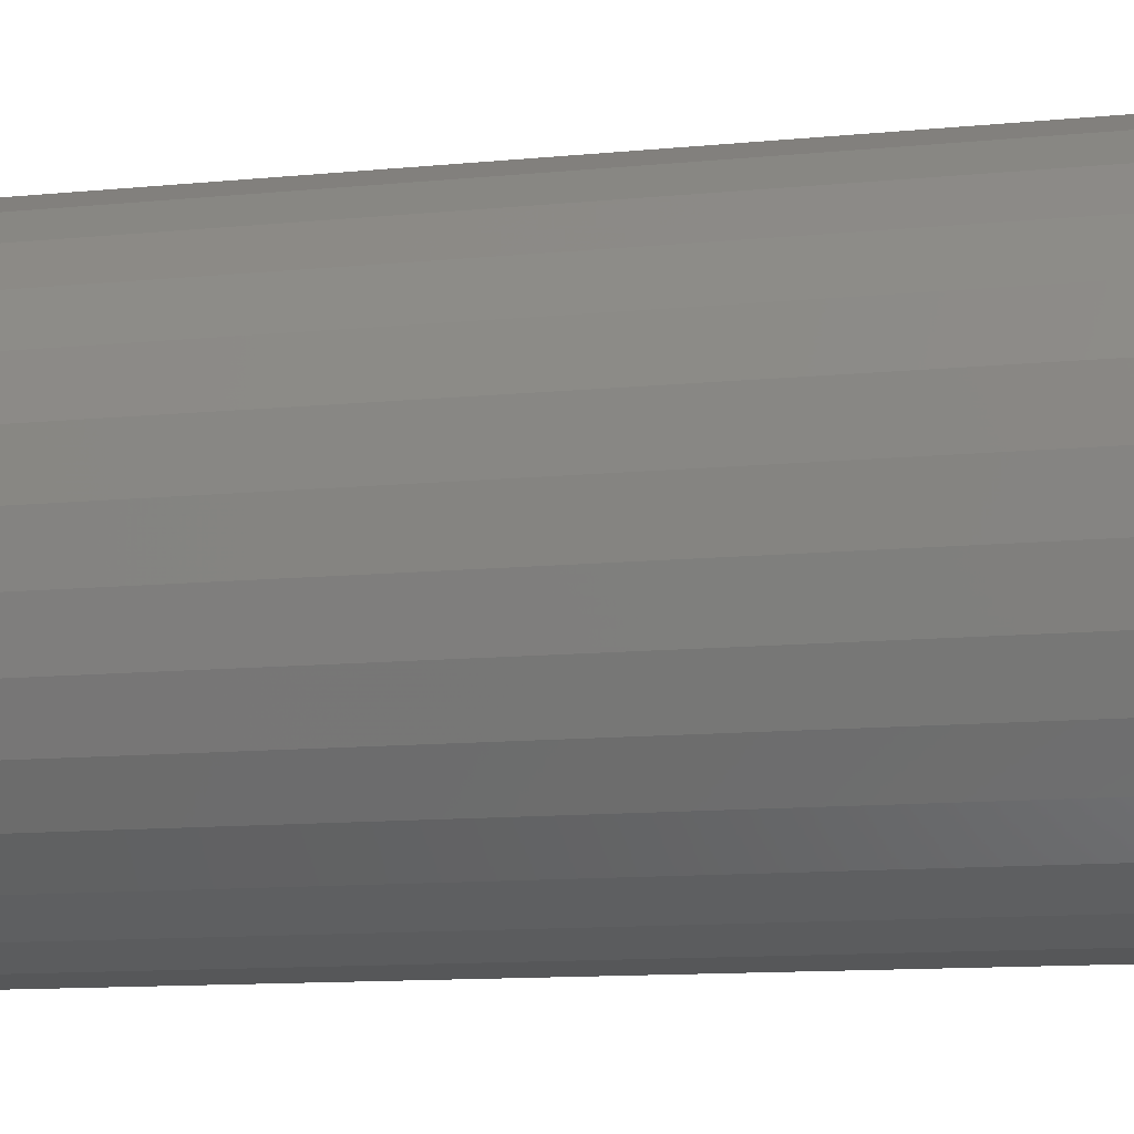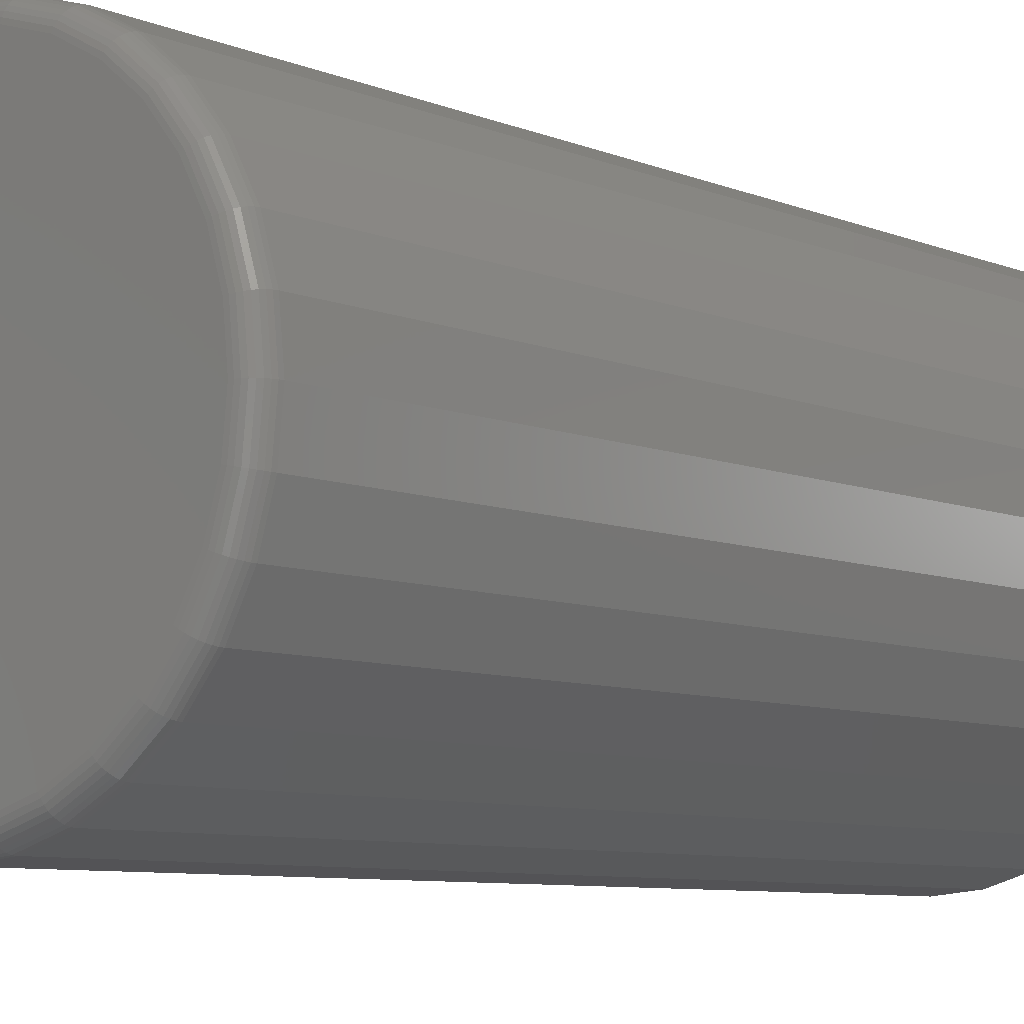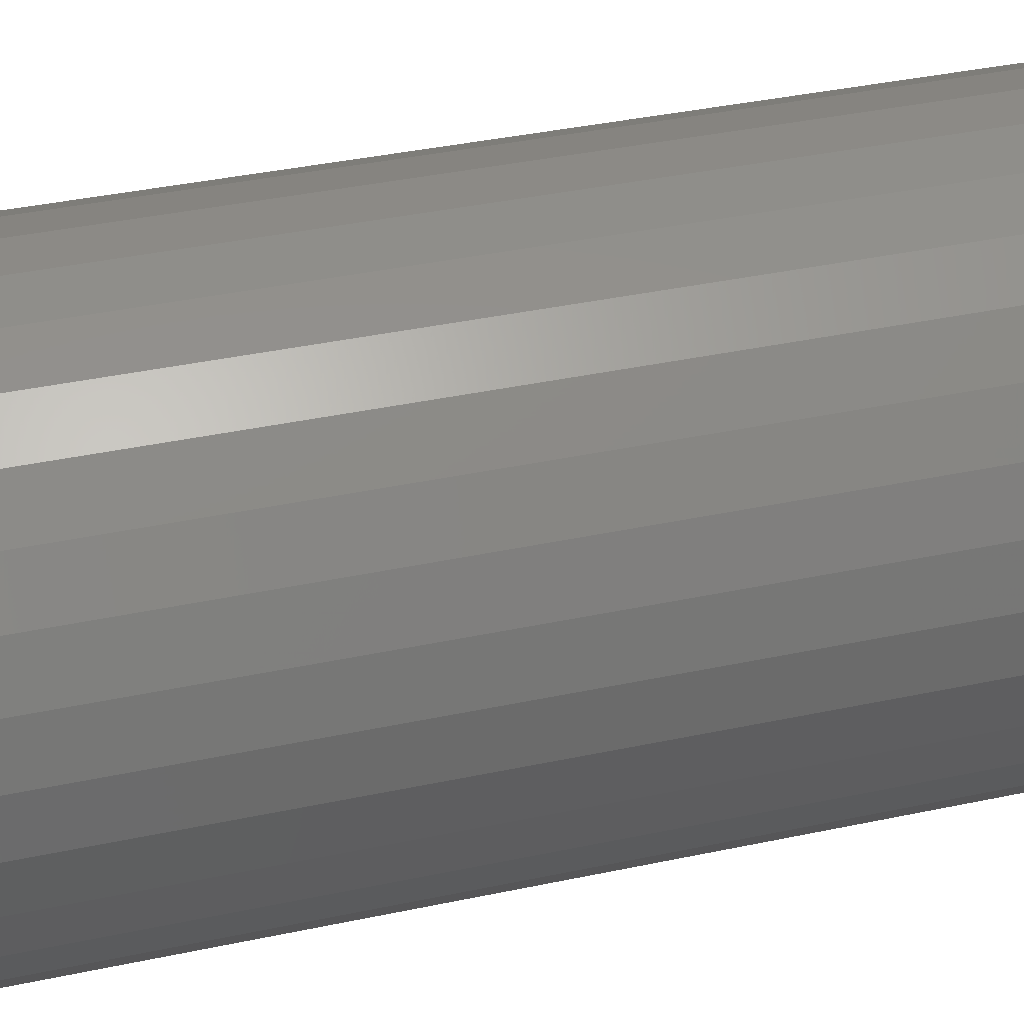
<metadata>
{"format":"stl","ext":"stl","renderer":"f3d","projection":"perspective","resolution":1024,"background":"white","views":[{"elev":-11.2,"azim":-76.1,"up":"+Y"},{"elev":-7.5,"azim":-140.0,"up":"+Y"},{"elev":37.8,"azim":-105.3,"up":"+Y"}]}
</metadata>
<code>
# stl→obj: 320 verts, 636 faces
v 0.005839 0.1699 0
v 0.03898 0.1666 0
v -0.02731 0.1666 0
v -0.05918 0.157 0
v 0.07086 0.157 0
v 0.03898 -0.1666 0
v -0.02731 -0.1666 0
v 0.07086 -0.157 0
v 0.005839 -0.1699 0
v -0.05918 -0.157 0
v -0.08855 -0.1413 0
v 0.1002 -0.1413 0
v -0.1143 -0.1201 0
v 0.126 -0.1201 0
v -0.1354 -0.09439 0
v 0.1471 -0.09439 0
v -0.1511 -0.06502 0
v 0.1628 -0.06502 0
v -0.1608 -0.03315 0
v 0.1725 -0.03315 0
v -0.1641 -5.646e-17 0
v 0.1757 1.075e-16 0
v -0.1608 0.03315 0
v 0.1725 0.03315 0
v -0.1511 0.06502 0
v 0.1628 0.06502 0
v -0.1354 0.09439 0
v 0.1471 0.09439 0
v -0.1143 0.1201 0
v 0.126 0.1201 0
v -0.08855 0.1413 0
v 0.1002 0.1413 0
v 0.1914 -2.102e-16 0.01562
v 0.1914 0 0.75
v 0.1878 -0.03619 0.01562
v 0.1878 -0.03619 0.75
v 0.1772 -0.071 0.01562
v 0.1772 -0.071 0.75
v 0.1601 -0.1031 0.01562
v 0.1601 -0.1031 0.75
v 0.137 -0.1312 0.01562
v 0.137 -0.1312 0.75
v 0.1089 -0.1543 0.01562
v 0.1089 -0.1543 0.75
v 0.07684 -0.1714 0.01562
v 0.07684 -0.1714 0.75
v 0.04203 -0.182 0.01562
v 0.04203 -0.182 0.75
v 0.005839 -0.1855 0.01562
v 0.005839 -0.1855 0.75
v -0.03036 -0.182 0.01562
v -0.03036 -0.182 0.75
v -0.06516 -0.1714 0.01562
v -0.06516 -0.1714 0.75
v -0.09723 -0.1543 0.01562
v -0.09723 -0.1543 0.75
v -0.1253 -0.1312 0.01562
v -0.1253 -0.1312 0.75
v -0.1484 -0.1031 0.01562
v -0.1484 -0.1031 0.75
v -0.1656 -0.071 0.01562
v -0.1656 -0.071 0.75
v -0.1761 -0.03619 0.01562
v -0.1761 -0.03619 0.75
v -0.1797 2.272e-17 0.01562
v -0.1797 2.272e-17 0.75
v -0.1761 0.03619 0.01562
v -0.1761 0.03619 0.75
v -0.1656 0.071 0.01562
v -0.1656 0.071 0.75
v -0.1484 0.1031 0.01562
v -0.1484 0.1031 0.75
v -0.1253 0.1312 0.01562
v -0.1253 0.1312 0.75
v -0.09723 0.1543 0.01562
v -0.09723 0.1543 0.75
v -0.06516 0.1714 0.01562
v -0.06516 0.1714 0.75
v -0.03036 0.182 0.01562
v -0.03036 0.182 0.75
v 0.005839 0.1855 0.01562
v 0.005839 0.1855 0.75
v 0.04203 0.182 0.01562
v 0.04203 0.182 0.75
v 0.07684 0.1714 0.01562
v 0.07684 0.1714 0.75
v 0.1089 0.1543 0.01562
v 0.1089 0.1543 0.75
v 0.137 0.1312 0.01562
v 0.137 0.1312 0.75
v 0.1601 0.1031 0.01562
v 0.1601 0.1031 0.75
v 0.1772 0.071 0.01562
v 0.1772 0.071 0.75
v 0.1878 0.03619 0.01562
v 0.1878 0.03619 0.75
v -0.1794 -8.327e-17 0.01258
v -0.1758 0.03614 0.01258
v -0.1785 -8.327e-17 0.009646
v -0.175 0.03596 0.009646
v -0.1771 -6.939e-17 0.006944
v -0.1735 0.03568 0.006944
v -0.1751 -8.327e-17 0.004576
v -0.1716 0.0353 0.004576
v -0.1727 -8.327e-17 0.002633
v -0.1693 0.03484 0.002633
v -0.17 -8.327e-17 0.001189
v -0.1667 0.03431 0.001189
v -0.1671 -6.939e-17 0.0003002
v -0.1638 0.03374 0.0003002
v 0.1875 0.03614 0.01258
v 0.1911 5.551e-17 0.01258
v 0.1866 0.03596 0.009646
v 0.1902 4.163e-17 0.009646
v 0.1852 0.03568 0.006944
v 0.1887 4.163e-17 0.006944
v 0.1833 0.0353 0.004576
v 0.1868 4.163e-17 0.004576
v 0.181 0.03484 0.002633
v 0.1844 6.939e-17 0.002633
v 0.1783 0.03431 0.001189
v 0.1817 6.939e-17 0.001189
v 0.1755 0.03374 0.0003002
v 0.1788 5.551e-17 0.0003002
v 0.177 0.07088 0.01258
v 0.1761 0.07054 0.009646
v 0.1748 0.06999 0.006944
v 0.173 0.06925 0.004576
v 0.1708 0.06834 0.002633
v 0.1683 0.06731 0.001189
v 0.1656 0.06618 0.0003002
v 0.1598 0.1029 0.01258
v 0.1591 0.1024 0.009646
v 0.1579 0.1016 0.006944
v 0.1563 0.1005 0.004576
v 0.1543 0.09921 0.002633
v 0.1521 0.09771 0.001189
v 0.1496 0.09609 0.0003002
v 0.1368 0.131 0.01258
v 0.1362 0.1303 0.009646
v 0.1352 0.1293 0.006944
v 0.1338 0.128 0.004576
v 0.1321 0.1263 0.002633
v 0.1302 0.1244 0.001189
v 0.1281 0.1223 0.0003002
v 0.1087 0.154 0.01258
v 0.1083 0.1533 0.009646
v 0.1074 0.1521 0.006944
v 0.1064 0.1505 0.004576
v 0.1051 0.1485 0.002633
v 0.1036 0.1462 0.001189
v 0.1019 0.1438 0.0003002
v 0.07672 0.1711 0.01258
v 0.07638 0.1703 0.009646
v 0.07583 0.169 0.006944
v 0.07509 0.1672 0.004576
v 0.07418 0.165 0.002633
v 0.07315 0.1625 0.001189
v 0.07202 0.1598 0.0003002
v 0.04197 0.1817 0.01258
v 0.0418 0.1808 0.009646
v 0.04152 0.1794 0.006944
v 0.04114 0.1775 0.004576
v 0.04068 0.1752 0.002633
v 0.04015 0.1725 0.001189
v 0.03958 0.1696 0.0003002
v 0.005839 0.1852 0.01258
v 0.005839 0.1843 0.009646
v 0.005839 0.1829 0.006944
v 0.005839 0.1809 0.004576
v 0.005839 0.1786 0.002633
v 0.005839 0.1759 0.001189
v 0.005839 0.1729 0.0003002
v -0.0303 0.1817 0.01258
v -0.03012 0.1808 0.009646
v -0.02984 0.1794 0.006944
v -0.02946 0.1775 0.004576
v -0.029 0.1752 0.002633
v -0.02847 0.1725 0.001189
v -0.0279 0.1696 0.0003002
v -0.06504 0.1711 0.01258
v -0.0647 0.1703 0.009646
v -0.06415 0.169 0.006944
v -0.06341 0.1672 0.004576
v -0.0625 0.165 0.002633
v -0.06147 0.1625 0.001189
v -0.06035 0.1598 0.0003002
v -0.09707 0.154 0.01258
v -0.09657 0.1533 0.009646
v -0.09577 0.1521 0.006944
v -0.09469 0.1505 0.004576
v -0.09338 0.1485 0.002633
v -0.09188 0.1462 0.001189
v -0.09025 0.1438 0.0003002
v -0.1251 0.131 0.01258
v -0.1245 0.1303 0.009646
v -0.1235 0.1293 0.006944
v -0.1221 0.128 0.004576
v -0.1204 0.1263 0.002633
v -0.1185 0.1244 0.001189
v -0.1165 0.1223 0.0003002
v -0.1482 0.1029 0.01258
v -0.1474 0.1024 0.009646
v -0.1462 0.1016 0.006944
v -0.1446 0.1005 0.004576
v -0.1426 0.09921 0.002633
v -0.1404 0.09771 0.001189
v -0.138 0.09609 0.0003002
v -0.1653 0.07088 0.01258
v -0.1645 0.07054 0.009646
v -0.1631 0.06999 0.006944
v -0.1613 0.06925 0.004576
v -0.1591 0.06834 0.002633
v -0.1567 0.06731 0.001189
v -0.1539 0.06618 0.0003002
v 0.1875 -0.03614 0.01258
v 0.1866 -0.03596 0.009646
v 0.1852 -0.03568 0.006944
v 0.1833 -0.0353 0.004576
v 0.181 -0.03484 0.002633
v 0.1783 -0.03431 0.001189
v 0.1755 -0.03374 0.0003002
v -0.1758 -0.03614 0.01258
v -0.175 -0.03596 0.009646
v -0.1735 -0.03568 0.006944
v -0.1716 -0.0353 0.004576
v -0.1693 -0.03484 0.002633
v -0.1667 -0.03431 0.001189
v -0.1638 -0.03374 0.0003002
v -0.1653 -0.07088 0.01258
v -0.1645 -0.07054 0.009646
v -0.1631 -0.06999 0.006944
v -0.1613 -0.06925 0.004576
v -0.1591 -0.06834 0.002633
v -0.1567 -0.06731 0.001189
v -0.1539 -0.06618 0.0003002
v -0.1482 -0.1029 0.01258
v -0.1474 -0.1024 0.009646
v -0.1462 -0.1016 0.006944
v -0.1446 -0.1005 0.004576
v -0.1426 -0.09921 0.002633
v -0.1404 -0.09771 0.001189
v -0.138 -0.09609 0.0003002
v -0.1251 -0.131 0.01258
v -0.1245 -0.1303 0.009646
v -0.1235 -0.1293 0.006944
v -0.1221 -0.128 0.004576
v -0.1204 -0.1263 0.002633
v -0.1185 -0.1244 0.001189
v -0.1165 -0.1223 0.0003002
v -0.09707 -0.154 0.01258
v -0.09657 -0.1533 0.009646
v -0.09577 -0.1521 0.006944
v -0.09469 -0.1505 0.004576
v -0.09338 -0.1485 0.002633
v -0.09188 -0.1462 0.001189
v -0.09025 -0.1438 0.0003002
v -0.06504 -0.1711 0.01258
v -0.0647 -0.1703 0.009646
v -0.06415 -0.169 0.006944
v -0.06341 -0.1672 0.004576
v -0.0625 -0.165 0.002633
v -0.06147 -0.1625 0.001189
v -0.06035 -0.1598 0.0003002
v -0.0303 -0.1817 0.01258
v -0.03012 -0.1808 0.009646
v -0.02984 -0.1794 0.006944
v -0.02946 -0.1775 0.004576
v -0.029 -0.1752 0.002633
v -0.02847 -0.1725 0.001189
v -0.0279 -0.1696 0.0003002
v 0.005839 -0.1852 0.01258
v 0.005839 -0.1843 0.009646
v 0.005839 -0.1829 0.006944
v 0.005839 -0.1809 0.004576
v 0.005839 -0.1786 0.002633
v 0.005839 -0.1759 0.001189
v 0.005839 -0.1729 0.0003002
v 0.04197 -0.1817 0.01258
v 0.0418 -0.1808 0.009646
v 0.04152 -0.1794 0.006944
v 0.04114 -0.1775 0.004576
v 0.04068 -0.1752 0.002633
v 0.04015 -0.1725 0.001189
v 0.03958 -0.1696 0.0003002
v 0.07672 -0.1711 0.01258
v 0.07638 -0.1703 0.009646
v 0.07583 -0.169 0.006944
v 0.07509 -0.1672 0.004576
v 0.07418 -0.165 0.002633
v 0.07315 -0.1625 0.001189
v 0.07202 -0.1598 0.0003002
v 0.1087 -0.154 0.01258
v 0.1083 -0.1533 0.009646
v 0.1074 -0.1521 0.006944
v 0.1064 -0.1505 0.004576
v 0.1051 -0.1485 0.002633
v 0.1036 -0.1462 0.001189
v 0.1019 -0.1438 0.0003002
v 0.1368 -0.131 0.01258
v 0.1362 -0.1303 0.009646
v 0.1352 -0.1293 0.006944
v 0.1338 -0.128 0.004576
v 0.1321 -0.1263 0.002633
v 0.1302 -0.1244 0.001189
v 0.1281 -0.1223 0.0003002
v 0.1598 -0.1029 0.01258
v 0.1591 -0.1024 0.009646
v 0.1579 -0.1016 0.006944
v 0.1563 -0.1005 0.004576
v 0.1543 -0.09921 0.002633
v 0.1521 -0.09771 0.001189
v 0.1496 -0.09609 0.0003002
v 0.177 -0.07088 0.01258
v 0.1761 -0.07054 0.009646
v 0.1748 -0.06999 0.006944
v 0.173 -0.06925 0.004576
v 0.1708 -0.06834 0.002633
v 0.1683 -0.06731 0.001189
v 0.1656 -0.06618 0.0003002
f 1 2 3
f 4 3 2
f 5 4 2
f 6 7 8
f 9 7 6
f 7 10 8
f 8 10 11
f 8 11 12
f 12 11 13
f 12 13 14
f 14 13 15
f 14 15 16
f 16 15 17
f 16 17 18
f 18 17 19
f 18 19 20
f 20 19 21
f 20 21 22
f 22 21 23
f 22 23 24
f 24 23 25
f 24 25 26
f 26 25 27
f 26 27 28
f 28 27 29
f 28 29 30
f 30 29 31
f 30 31 32
f 32 31 4
f 32 4 5
f 33 34 35
f 35 34 36
f 35 36 37
f 37 36 38
f 37 38 39
f 39 38 40
f 39 40 41
f 41 40 42
f 41 42 43
f 43 42 44
f 43 44 45
f 45 44 46
f 45 46 47
f 47 46 48
f 47 48 49
f 49 48 50
f 49 50 51
f 51 50 52
f 51 52 53
f 53 52 54
f 53 54 55
f 55 54 56
f 55 56 57
f 57 56 58
f 57 58 59
f 59 58 60
f 59 60 61
f 61 60 62
f 61 62 63
f 63 62 64
f 63 64 65
f 65 64 66
f 65 66 67
f 67 66 68
f 67 68 69
f 69 68 70
f 69 70 71
f 71 70 72
f 71 72 73
f 73 72 74
f 73 74 75
f 75 74 76
f 75 76 77
f 77 76 78
f 77 78 79
f 79 78 80
f 79 80 81
f 81 80 82
f 81 82 83
f 83 82 84
f 83 84 85
f 85 84 86
f 85 86 87
f 87 86 88
f 87 88 89
f 89 88 90
f 89 90 91
f 91 90 92
f 91 92 93
f 93 92 94
f 93 94 95
f 95 94 96
f 95 96 33
f 33 96 34
f 65 67 97
f 97 67 98
f 97 98 99
f 99 98 100
f 99 100 101
f 101 100 102
f 101 102 103
f 103 102 104
f 103 104 105
f 105 104 106
f 105 106 107
f 107 106 108
f 107 108 109
f 109 108 110
f 109 110 21
f 21 110 23
f 95 33 111
f 111 33 112
f 111 112 113
f 113 112 114
f 113 114 115
f 115 114 116
f 115 116 117
f 117 116 118
f 117 118 119
f 119 118 120
f 119 120 121
f 121 120 122
f 121 122 123
f 123 122 124
f 123 124 24
f 24 124 22
f 93 95 125
f 125 95 111
f 125 111 126
f 126 111 113
f 126 113 127
f 127 113 115
f 127 115 128
f 128 115 117
f 128 117 129
f 129 117 119
f 129 119 130
f 130 119 121
f 130 121 131
f 131 121 123
f 131 123 26
f 26 123 24
f 91 93 132
f 132 93 125
f 132 125 133
f 133 125 126
f 133 126 134
f 134 126 127
f 134 127 135
f 135 127 128
f 135 128 136
f 136 128 129
f 136 129 137
f 137 129 130
f 137 130 138
f 138 130 131
f 138 131 28
f 28 131 26
f 89 91 139
f 139 91 132
f 139 132 140
f 140 132 133
f 140 133 141
f 141 133 134
f 141 134 142
f 142 134 135
f 142 135 143
f 143 135 136
f 143 136 144
f 144 136 137
f 144 137 145
f 145 137 138
f 145 138 30
f 30 138 28
f 87 89 146
f 146 89 139
f 146 139 147
f 147 139 140
f 147 140 148
f 148 140 141
f 148 141 149
f 149 141 142
f 149 142 150
f 150 142 143
f 150 143 151
f 151 143 144
f 151 144 152
f 152 144 145
f 152 145 32
f 32 145 30
f 85 87 153
f 153 87 146
f 153 146 154
f 154 146 147
f 154 147 155
f 155 147 148
f 155 148 156
f 156 148 149
f 156 149 157
f 157 149 150
f 157 150 158
f 158 150 151
f 158 151 159
f 159 151 152
f 159 152 5
f 5 152 32
f 83 85 160
f 160 85 153
f 160 153 161
f 161 153 154
f 161 154 162
f 162 154 155
f 162 155 163
f 163 155 156
f 163 156 164
f 164 156 157
f 164 157 165
f 165 157 158
f 165 158 166
f 166 158 159
f 166 159 2
f 2 159 5
f 81 83 167
f 167 83 160
f 167 160 168
f 168 160 161
f 168 161 169
f 169 161 162
f 169 162 170
f 170 162 163
f 170 163 171
f 171 163 164
f 171 164 172
f 172 164 165
f 172 165 173
f 173 165 166
f 173 166 1
f 1 166 2
f 79 81 174
f 174 81 167
f 174 167 175
f 175 167 168
f 175 168 176
f 176 168 169
f 176 169 177
f 177 169 170
f 177 170 178
f 178 170 171
f 178 171 179
f 179 171 172
f 179 172 180
f 180 172 173
f 180 173 3
f 3 173 1
f 77 79 181
f 181 79 174
f 181 174 182
f 182 174 175
f 182 175 183
f 183 175 176
f 183 176 184
f 184 176 177
f 184 177 185
f 185 177 178
f 185 178 186
f 186 178 179
f 186 179 187
f 187 179 180
f 187 180 4
f 4 180 3
f 75 77 188
f 188 77 181
f 188 181 189
f 189 181 182
f 189 182 190
f 190 182 183
f 190 183 191
f 191 183 184
f 191 184 192
f 192 184 185
f 192 185 193
f 193 185 186
f 193 186 194
f 194 186 187
f 194 187 31
f 31 187 4
f 73 75 195
f 195 75 188
f 195 188 196
f 196 188 189
f 196 189 197
f 197 189 190
f 197 190 198
f 198 190 191
f 198 191 199
f 199 191 192
f 199 192 200
f 200 192 193
f 200 193 201
f 201 193 194
f 201 194 29
f 29 194 31
f 71 73 202
f 202 73 195
f 202 195 203
f 203 195 196
f 203 196 204
f 204 196 197
f 204 197 205
f 205 197 198
f 205 198 206
f 206 198 199
f 206 199 207
f 207 199 200
f 207 200 208
f 208 200 201
f 208 201 27
f 27 201 29
f 69 71 209
f 209 71 202
f 209 202 210
f 210 202 203
f 210 203 211
f 211 203 204
f 211 204 212
f 212 204 205
f 212 205 213
f 213 205 206
f 213 206 214
f 214 206 207
f 214 207 215
f 215 207 208
f 215 208 25
f 25 208 27
f 67 69 98
f 98 69 209
f 98 209 100
f 100 209 210
f 100 210 102
f 102 210 211
f 102 211 104
f 104 211 212
f 104 212 106
f 106 212 213
f 106 213 108
f 108 213 214
f 108 214 110
f 110 214 215
f 110 215 23
f 23 215 25
f 33 35 112
f 112 35 216
f 112 216 114
f 114 216 217
f 114 217 116
f 116 217 218
f 116 218 118
f 118 218 219
f 118 219 120
f 120 219 220
f 120 220 122
f 122 220 221
f 122 221 124
f 124 221 222
f 124 222 22
f 22 222 20
f 63 65 223
f 223 65 97
f 223 97 224
f 224 97 99
f 224 99 225
f 225 99 101
f 225 101 226
f 226 101 103
f 226 103 227
f 227 103 105
f 227 105 228
f 228 105 107
f 228 107 229
f 229 107 109
f 229 109 19
f 19 109 21
f 61 63 230
f 230 63 223
f 230 223 231
f 231 223 224
f 231 224 232
f 232 224 225
f 232 225 233
f 233 225 226
f 233 226 234
f 234 226 227
f 234 227 235
f 235 227 228
f 235 228 236
f 236 228 229
f 236 229 17
f 17 229 19
f 59 61 237
f 237 61 230
f 237 230 238
f 238 230 231
f 238 231 239
f 239 231 232
f 239 232 240
f 240 232 233
f 240 233 241
f 241 233 234
f 241 234 242
f 242 234 235
f 242 235 243
f 243 235 236
f 243 236 15
f 15 236 17
f 57 59 244
f 244 59 237
f 244 237 245
f 245 237 238
f 245 238 246
f 246 238 239
f 246 239 247
f 247 239 240
f 247 240 248
f 248 240 241
f 248 241 249
f 249 241 242
f 249 242 250
f 250 242 243
f 250 243 13
f 13 243 15
f 55 57 251
f 251 57 244
f 251 244 252
f 252 244 245
f 252 245 253
f 253 245 246
f 253 246 254
f 254 246 247
f 254 247 255
f 255 247 248
f 255 248 256
f 256 248 249
f 256 249 257
f 257 249 250
f 257 250 11
f 11 250 13
f 53 55 258
f 258 55 251
f 258 251 259
f 259 251 252
f 259 252 260
f 260 252 253
f 260 253 261
f 261 253 254
f 261 254 262
f 262 254 255
f 262 255 263
f 263 255 256
f 263 256 264
f 264 256 257
f 264 257 10
f 10 257 11
f 51 53 265
f 265 53 258
f 265 258 266
f 266 258 259
f 266 259 267
f 267 259 260
f 267 260 268
f 268 260 261
f 268 261 269
f 269 261 262
f 269 262 270
f 270 262 263
f 270 263 271
f 271 263 264
f 271 264 7
f 7 264 10
f 49 51 272
f 272 51 265
f 272 265 273
f 273 265 266
f 273 266 274
f 274 266 267
f 274 267 275
f 275 267 268
f 275 268 276
f 276 268 269
f 276 269 277
f 277 269 270
f 277 270 278
f 278 270 271
f 278 271 9
f 9 271 7
f 47 49 279
f 279 49 272
f 279 272 280
f 280 272 273
f 280 273 281
f 281 273 274
f 281 274 282
f 282 274 275
f 282 275 283
f 283 275 276
f 283 276 284
f 284 276 277
f 284 277 285
f 285 277 278
f 285 278 6
f 6 278 9
f 45 47 286
f 286 47 279
f 286 279 287
f 287 279 280
f 287 280 288
f 288 280 281
f 288 281 289
f 289 281 282
f 289 282 290
f 290 282 283
f 290 283 291
f 291 283 284
f 291 284 292
f 292 284 285
f 292 285 8
f 8 285 6
f 43 45 293
f 293 45 286
f 293 286 294
f 294 286 287
f 294 287 295
f 295 287 288
f 295 288 296
f 296 288 289
f 296 289 297
f 297 289 290
f 297 290 298
f 298 290 291
f 298 291 299
f 299 291 292
f 299 292 12
f 12 292 8
f 41 43 300
f 300 43 293
f 300 293 301
f 301 293 294
f 301 294 302
f 302 294 295
f 302 295 303
f 303 295 296
f 303 296 304
f 304 296 297
f 304 297 305
f 305 297 298
f 305 298 306
f 306 298 299
f 306 299 14
f 14 299 12
f 39 41 307
f 307 41 300
f 307 300 308
f 308 300 301
f 308 301 309
f 309 301 302
f 309 302 310
f 310 302 303
f 310 303 311
f 311 303 304
f 311 304 312
f 312 304 305
f 312 305 313
f 313 305 306
f 313 306 16
f 16 306 14
f 37 39 314
f 314 39 307
f 314 307 315
f 315 307 308
f 315 308 316
f 316 308 309
f 316 309 317
f 317 309 310
f 317 310 318
f 318 310 311
f 318 311 319
f 319 311 312
f 319 312 320
f 320 312 313
f 320 313 18
f 18 313 16
f 35 37 216
f 216 37 314
f 216 314 217
f 217 314 315
f 217 315 218
f 218 315 316
f 218 316 219
f 219 316 317
f 219 317 220
f 220 317 318
f 220 318 221
f 221 318 319
f 221 319 222
f 222 319 320
f 222 320 20
f 20 320 18
f 80 84 82
f 84 80 78
f 84 78 86
f 46 52 48
f 48 52 50
f 86 78 88
f 88 78 76
f 88 76 90
f 90 76 74
f 90 74 92
f 92 74 72
f 92 72 94
f 94 72 70
f 94 70 96
f 96 70 68
f 96 68 34
f 34 68 66
f 34 66 36
f 36 66 64
f 36 64 38
f 38 64 62
f 38 62 40
f 40 62 60
f 40 60 42
f 42 60 58
f 42 58 44
f 44 58 56
f 44 56 46
f 46 56 54
f 46 54 52

</code>
